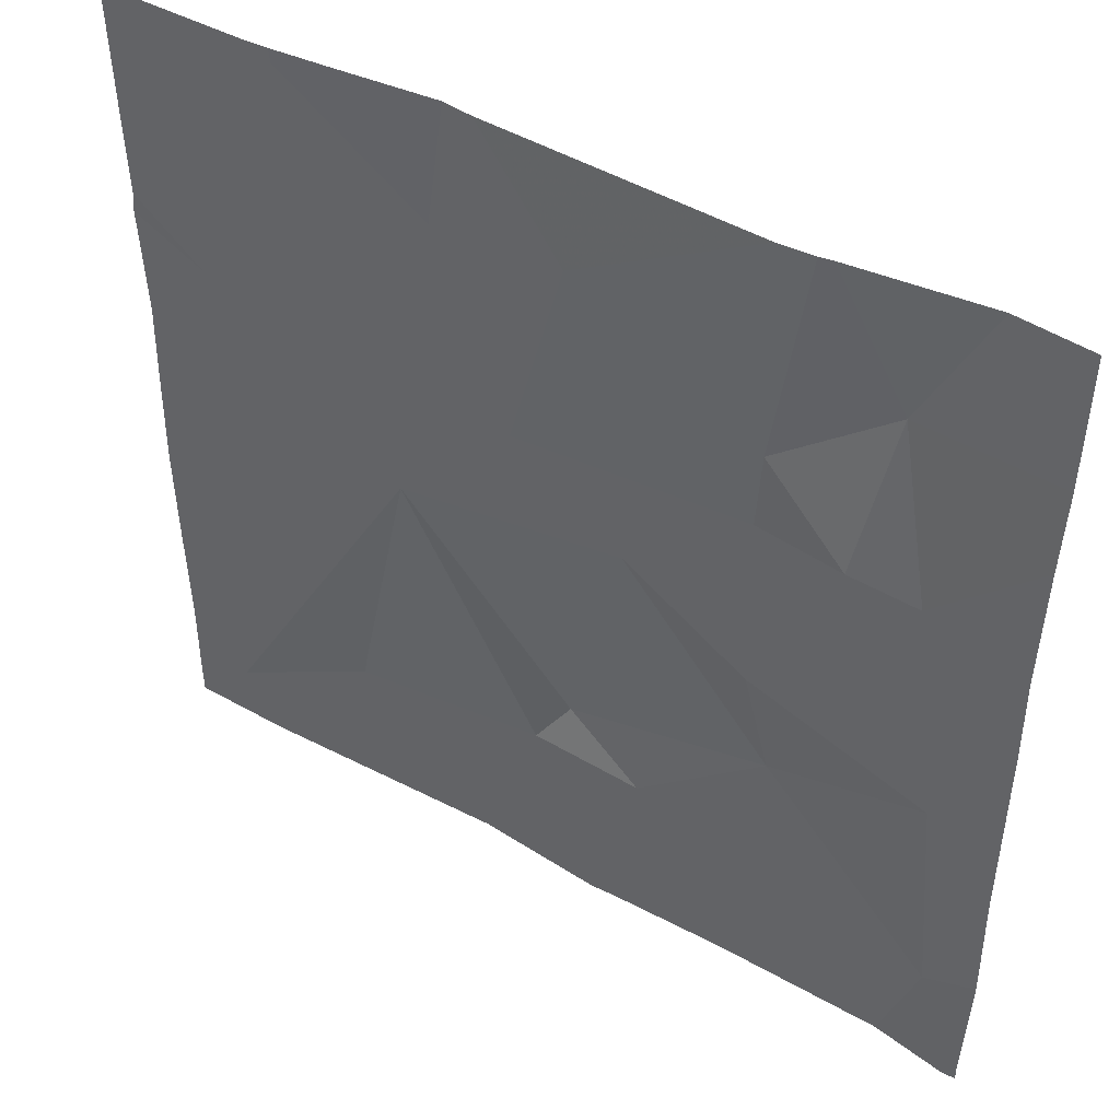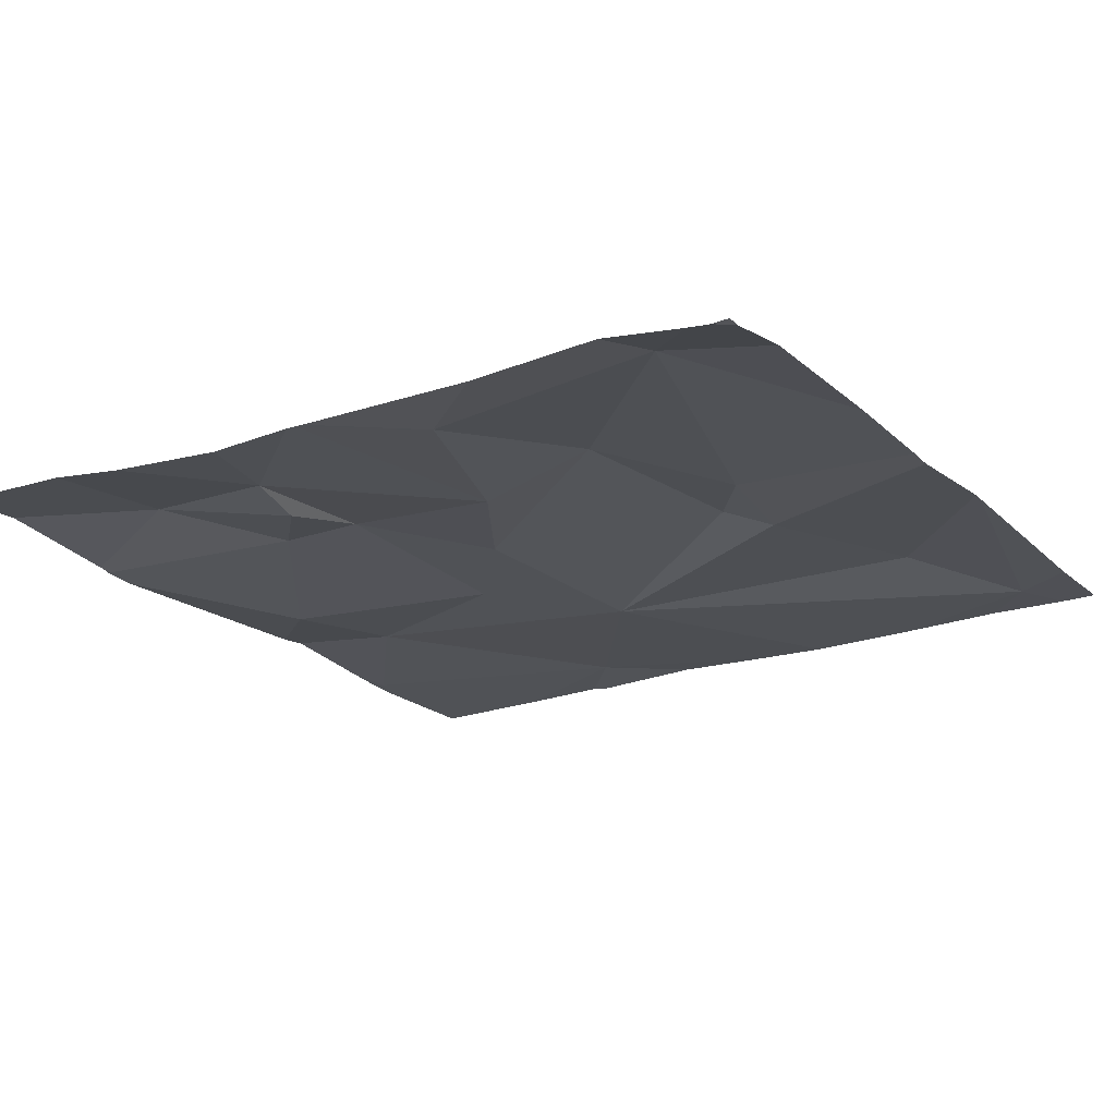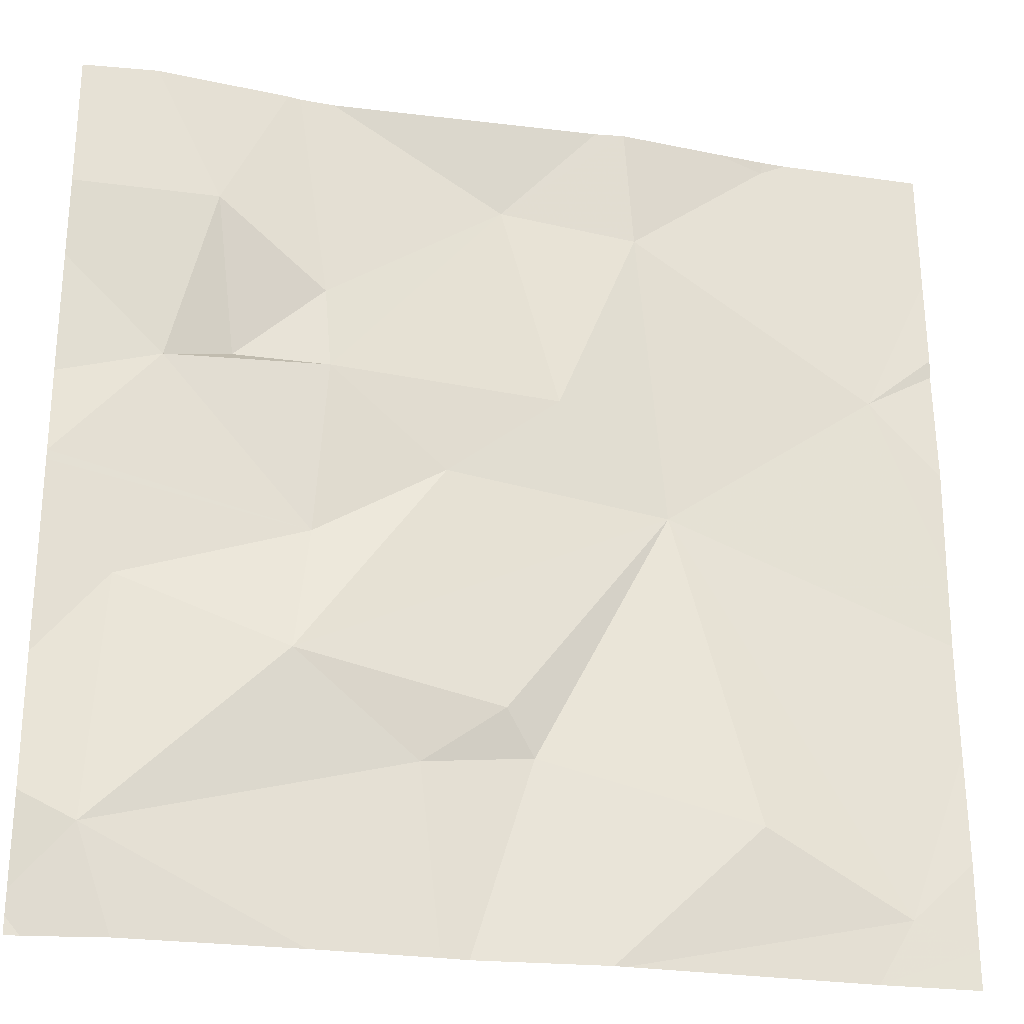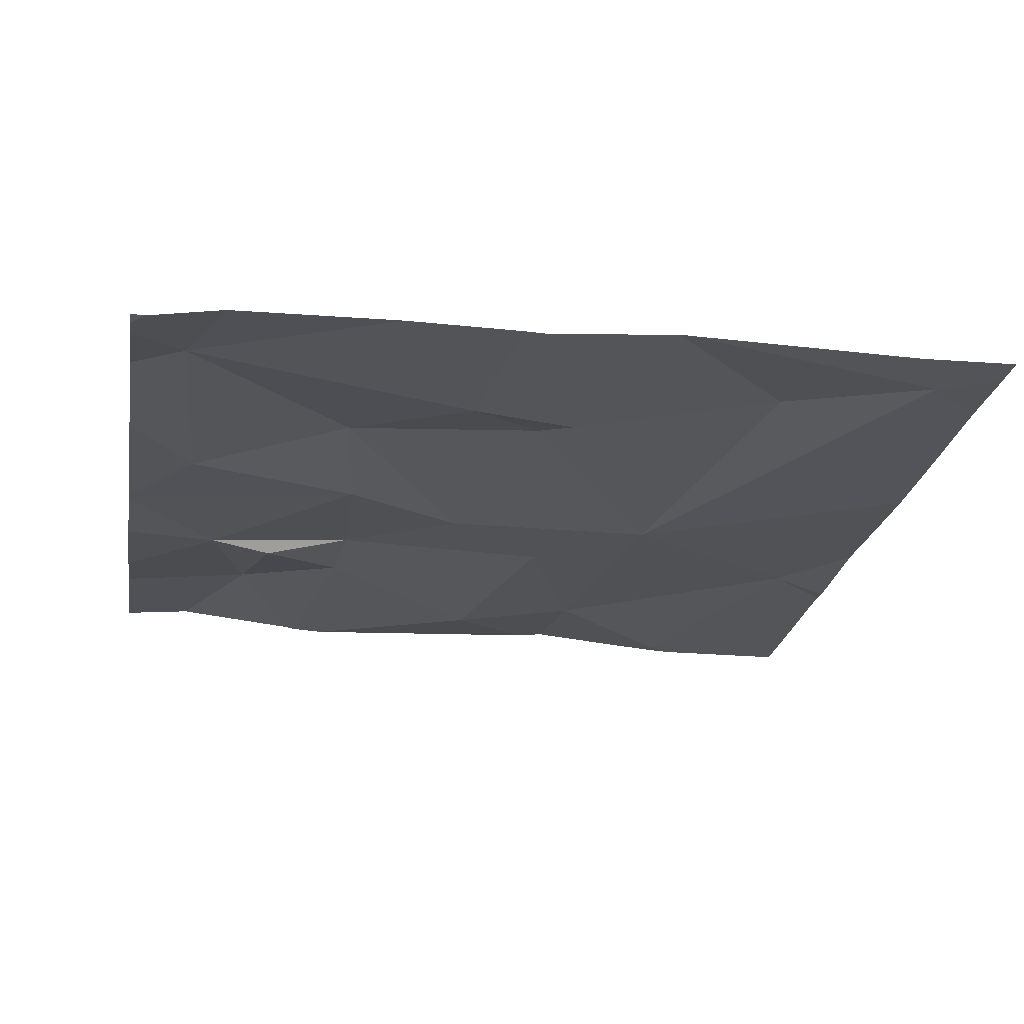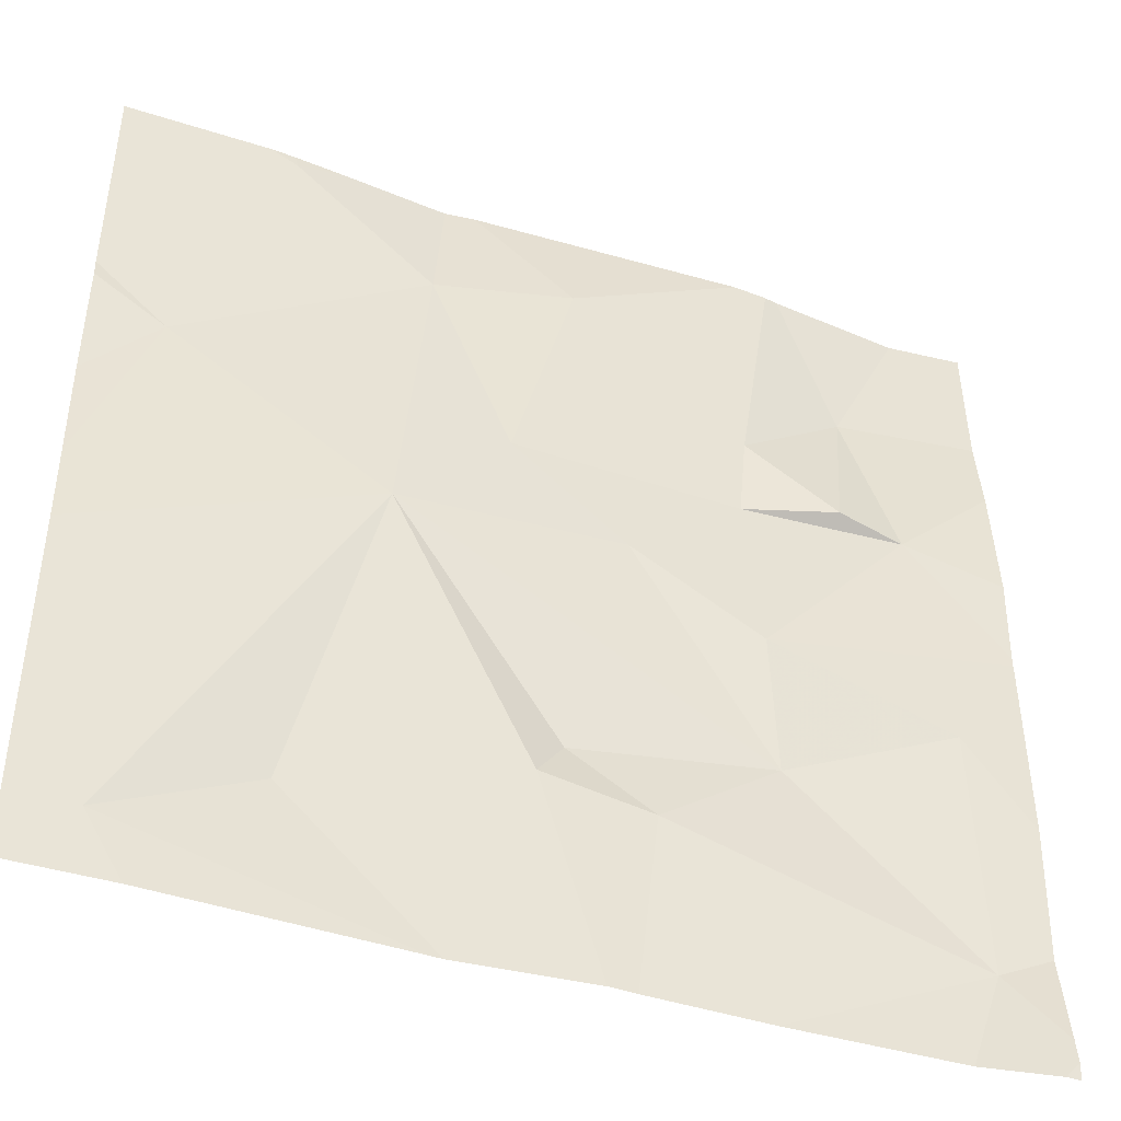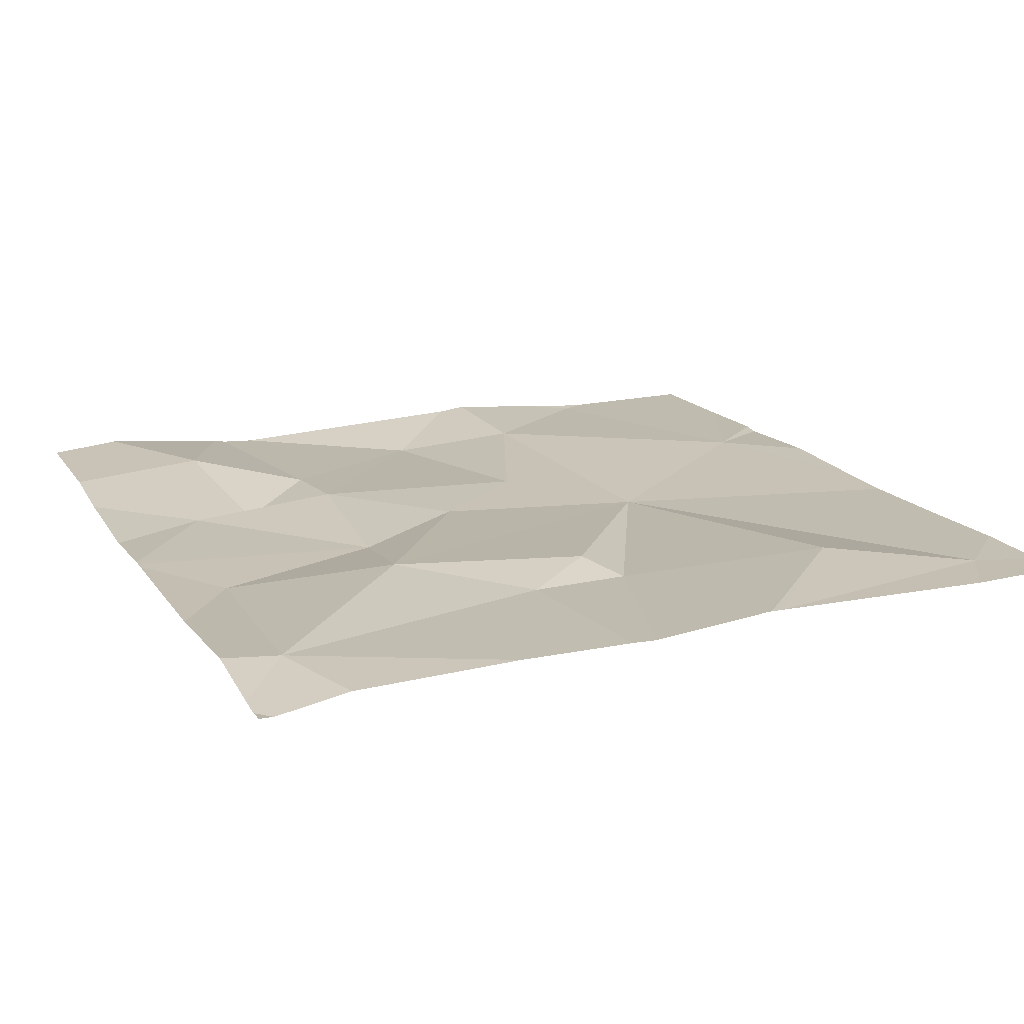
<metadata>
{"format":"obj","ext":"obj","renderer":"f3d","projection":"perspective","resolution":1024,"background":"white","views":[{"elev":46.3,"azim":-148.6,"up":"+Y"},{"elev":-20.5,"azim":-58.0,"up":"+Z"},{"elev":-26.0,"azim":-13.4,"up":"+Y"},{"elev":-23.4,"azim":-9.9,"up":"+Z"},{"elev":-43.7,"azim":158.9,"up":"+Y"},{"elev":17.0,"azim":-23.5,"up":"+Z"}]}
</metadata>
<code>
v -93.21 270 490.7
v -93.21 270 490.7
v -93.07 270.9 490.7
v -93.18 270.9 490.7
v -93.01 270.9 490.7
v -93.5 270 490.7
v -93.17 270.8 490.7
v -92.91 270.6 490.7
v -93.32 270.8 490.7
v -92.94 270 490.7
v -92.9 270 490.7
v -93.38 270 490.7
v -93.13 270.5 490.7
v -93.53 270.3 490.7
v -93.38 270.5 490.7
v -93.35 270 490.7
v -93.28 270.2 490.7
v -93.4 270.2 490.7
v -93.25 270.6 490.7
v -93.21 270.9 490.7
v -93.05 270.1 490.7
v -93.2 270 490.7
v -93.31 270.2 490.7
v -93.6 270.6 490.7
v -93.63 270.8 490.7
v -93.67 270.6 490.7
v -93.51 270.9 490.7
v -93.73 270.1 490.7
v -92.83 270.4 490.7
v -92.83 270.3 490.7
v -93.5 270.6 490.7
v -92.83 270 490.7
v -93.51 270.7 490.7
v -92.83 270.1 490.7
v -92.83 270.6 490.7
v -92.83 270.7 490.7
v -93.51 270.4 490.7
v -93.71 270.3 490.7
v -93.78 270 490.7
v -93.78 270 490.7
v -92.99 270.9 490.7
v -93.78 270.8 490.7
v -93.78 270.7 490.7
v -93.78 270.5 490.7
v -93.78 270.5 490.7
v -93.78 270.6 490.7
v -93.78 270.2 490.7
v -93.78 270.4 490.7
v -93.78 270.1 490.7
v -92.83 270.8 490.7
v -92.83 270.7 490.7
v -92.83 270.5 490.7
v -92.83 270.2 490.7
v -93.01 270.9 490.7
v -93.69 270 490.7
v -93.77 270 490.7
v -93.75 270 490.7
v -93.78 270 490.7
v -92.87 270 490.7
v -92.83 270 490.7
v -93.7 270.9 490.7
v -93.56 270.9 490.7
v -93.54 270.9 490.7
v -92.84 270.9 490.7
v -93.77 270.9 490.7
v -93.78 270.9 490.7
v -92.83 270.9 490.7
f 15 13 19
f 16 18 12
f 56 40 58
f 62 25 33
f 8 13 30
f 64 50 67
f 7 5 3
f 9 7 4
f 7 9 19
f 14 23 13
f 55 28 39
f 61 25 62
f 13 15 14
f 18 17 23
f 19 13 7
f 30 11 53
f 13 21 11
f 27 9 20
f 13 8 7
f 22 21 2
f 17 21 13
f 8 5 7
f 6 28 55
f 23 17 13
f 21 17 1
f 26 24 25
f 24 33 25
f 24 26 31
f 12 28 6
f 55 39 57
f 50 8 51
f 9 33 31
f 19 9 31
f 15 19 31
f 26 25 42
f 62 33 63
f 33 9 27
f 31 33 24
f 37 26 44
f 2 21 1
f 20 9 4
f 14 18 23
f 18 14 28
f 38 37 45
f 37 31 26
f 14 37 38
f 15 31 37
f 41 8 64
f 28 14 38
f 15 37 14
f 28 38 47
f 29 8 30
f 39 28 49
f 39 40 56
f 30 13 11
f 4 7 3
f 1 17 16
f 42 25 61
f 43 26 42
f 32 11 10
f 22 11 21
f 44 26 46
f 45 37 44
f 34 11 32
f 46 26 43
f 41 5 8
f 47 38 48
f 36 8 35
f 35 8 52
f 48 38 45
f 10 11 22
f 49 28 47
f 12 18 28
f 51 8 36
f 52 8 29
f 53 11 34
f 3 5 54
f 16 17 18
f 57 39 56
f 54 5 41
f 59 32 10
f 60 32 59
f 63 33 27
f 64 8 50
f 65 42 61
f 66 42 65

</code>
